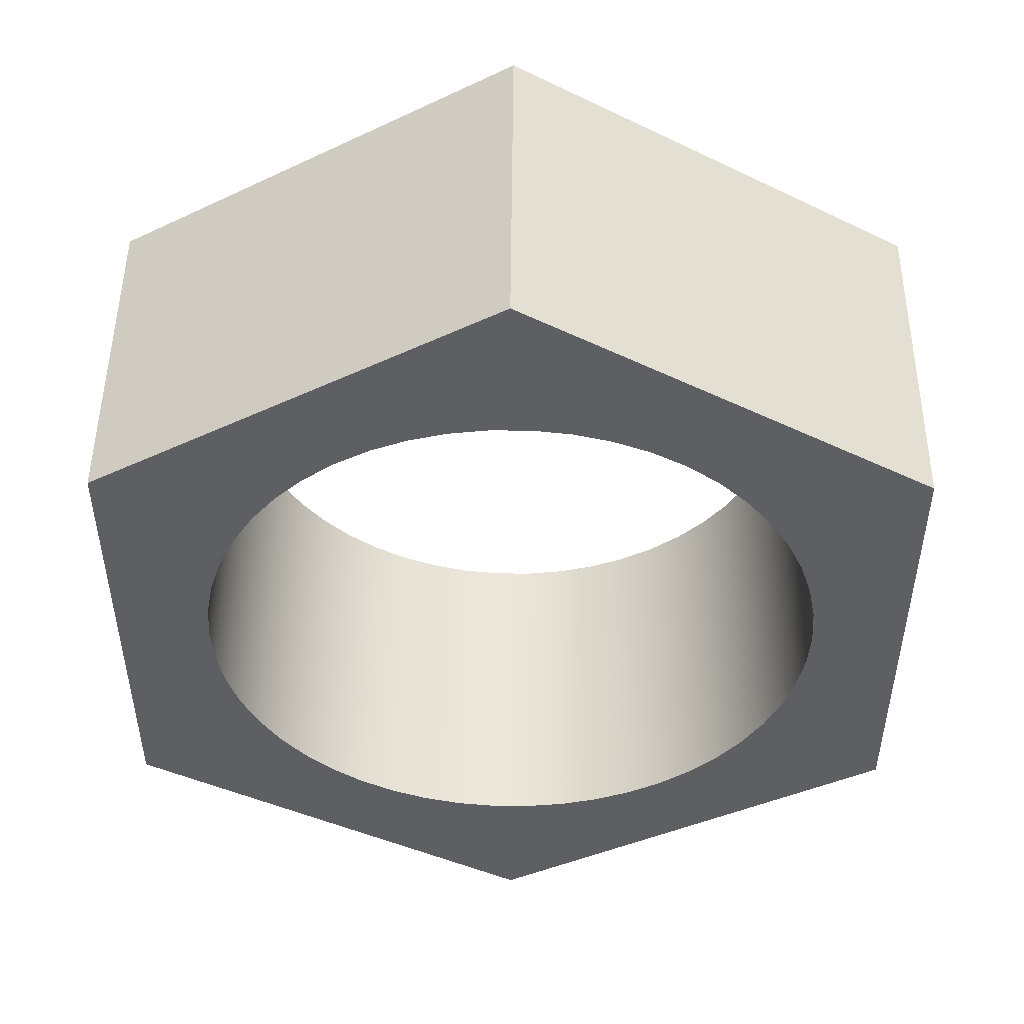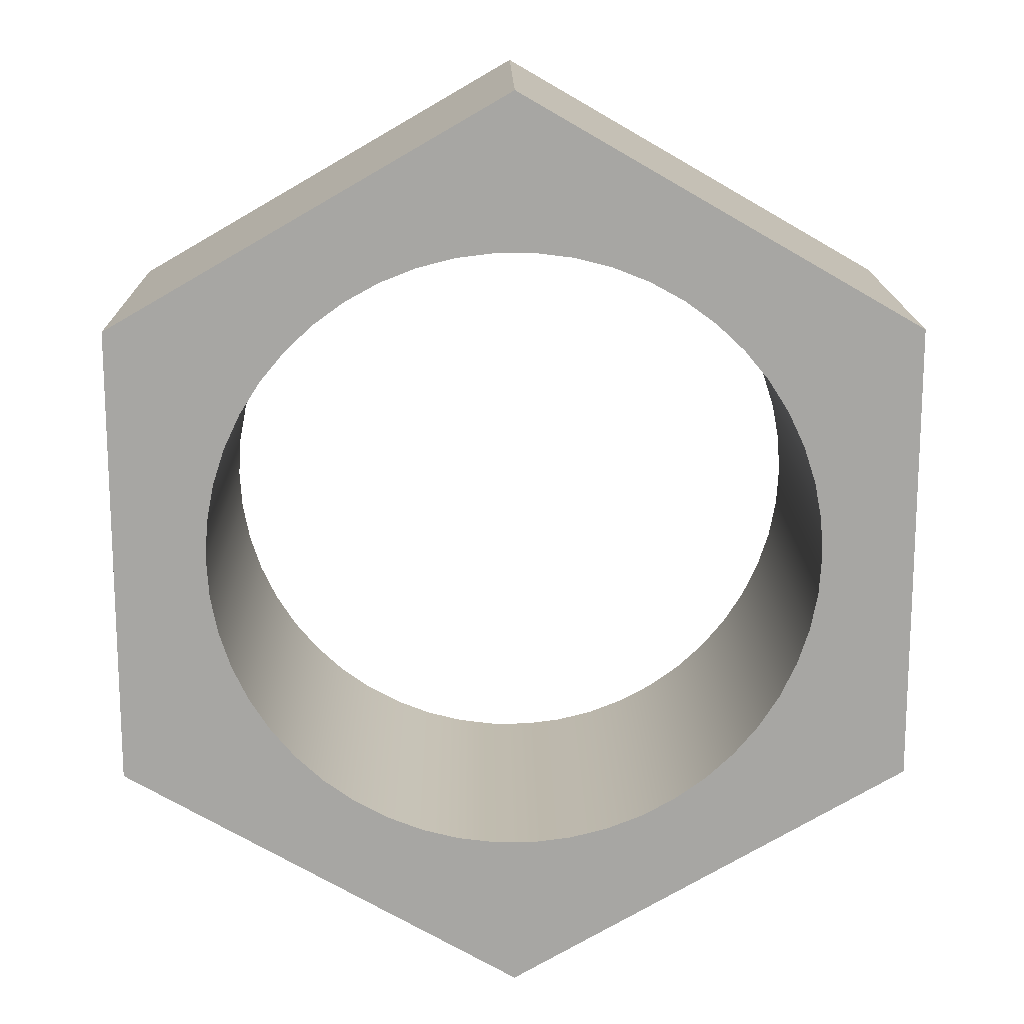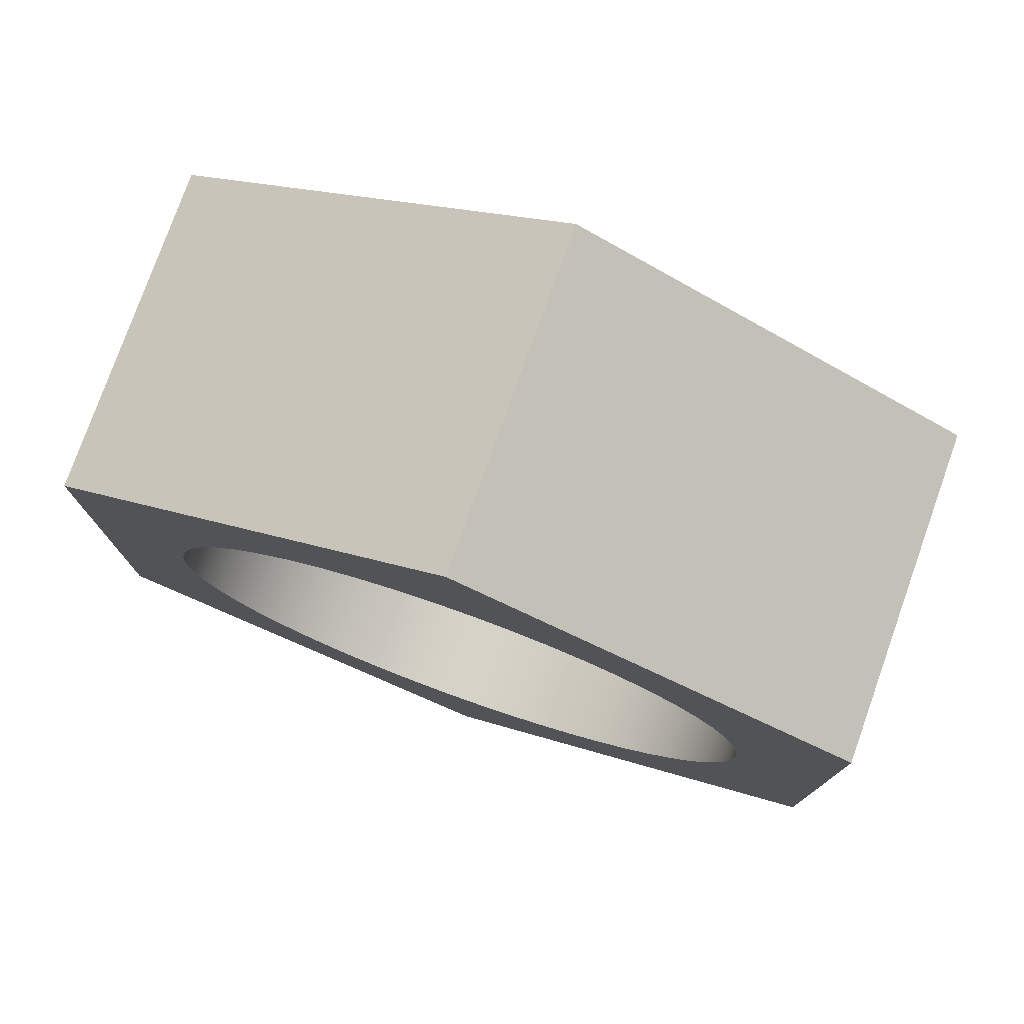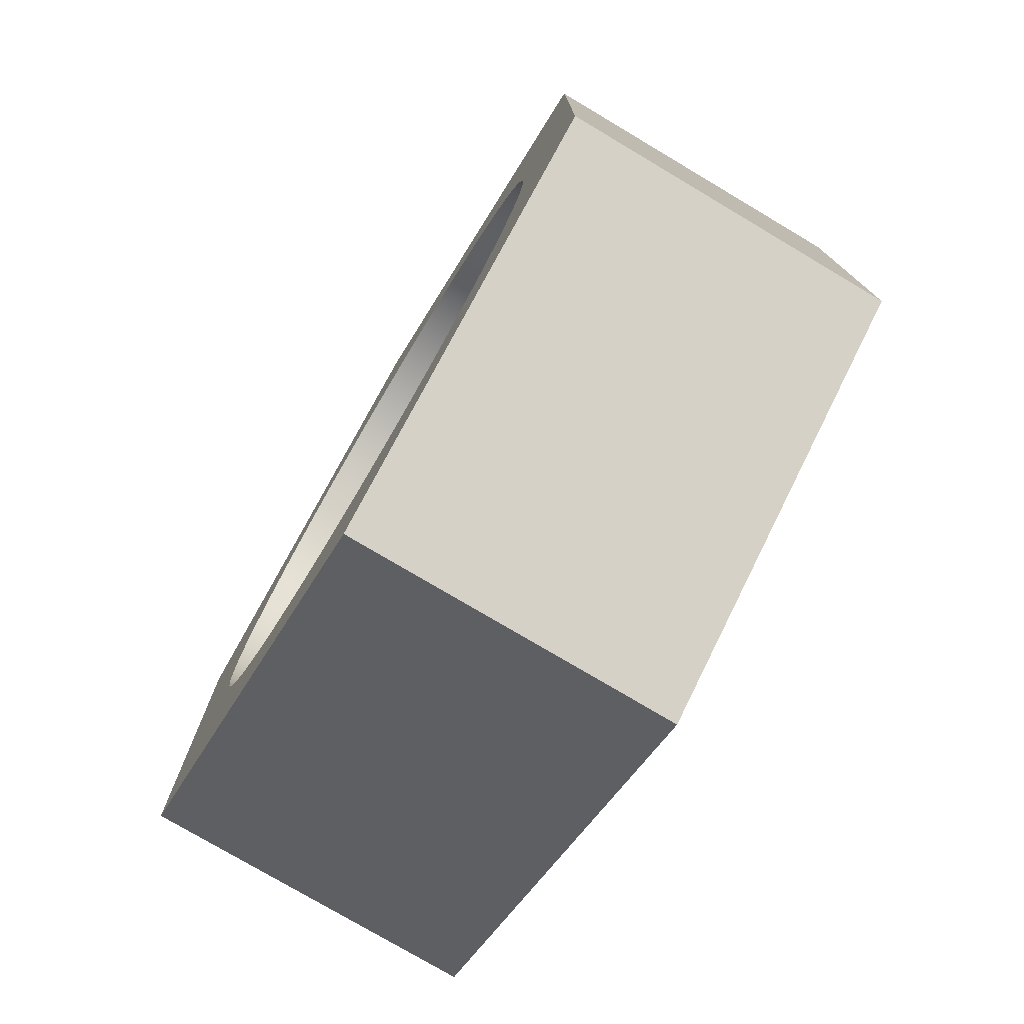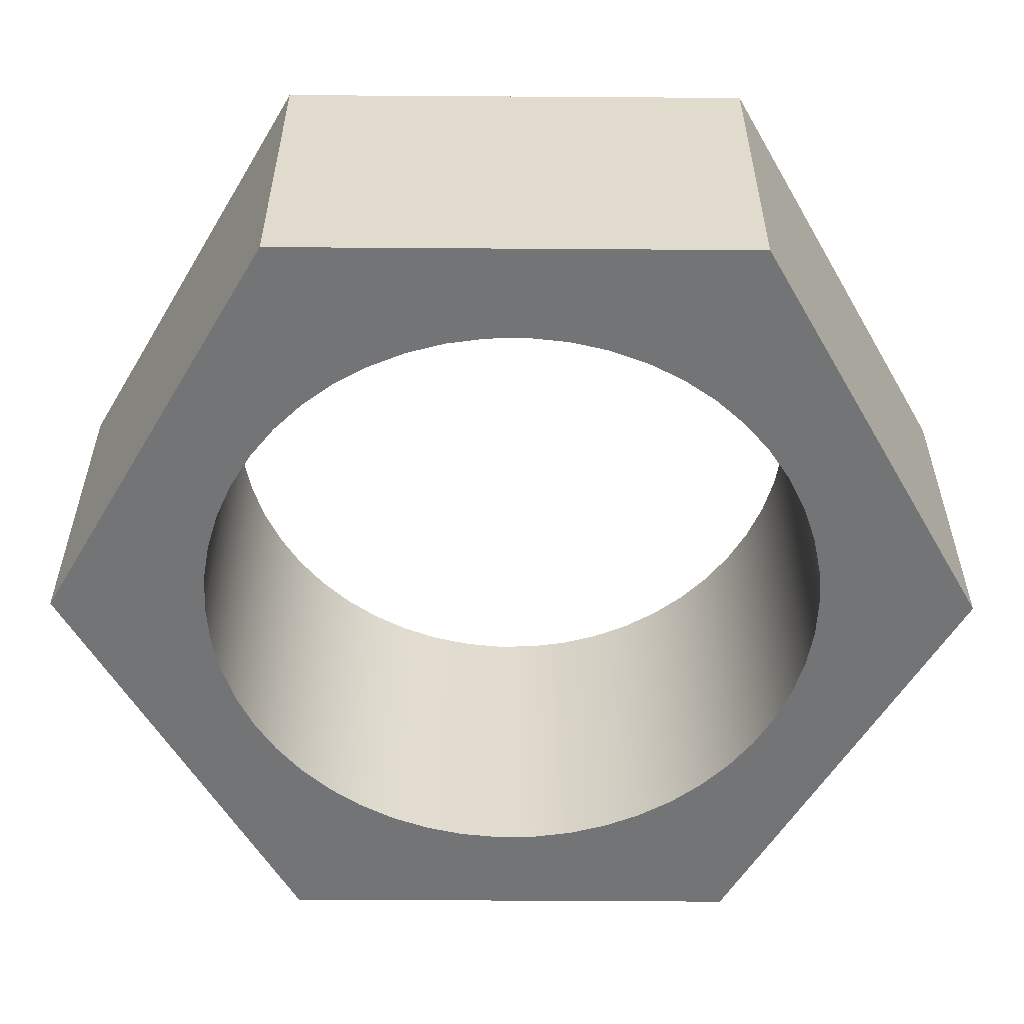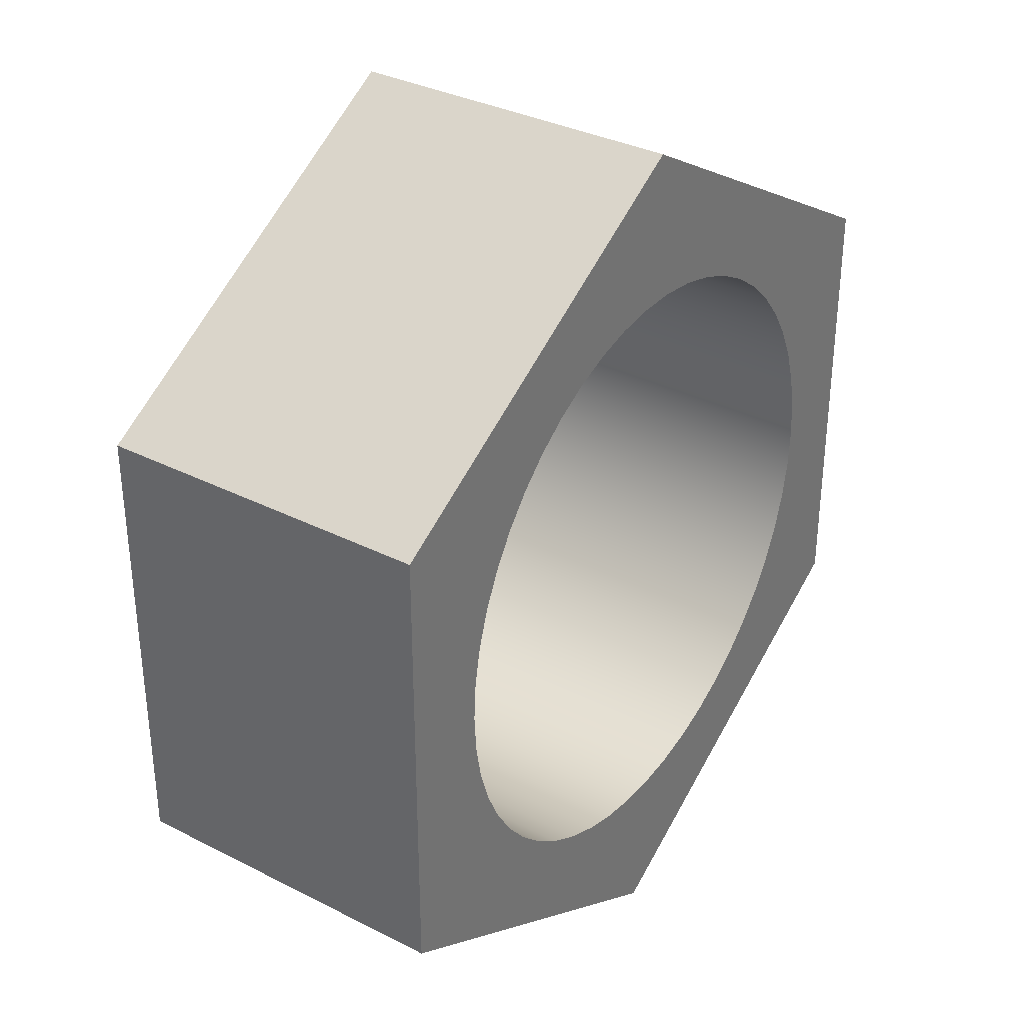
<metadata>
{"format":"obj","ext":"obj","renderer":"f3d","projection":"perspective","resolution":1024,"background":"white","views":[{"elev":48.8,"azim":0.5,"up":"+Y"},{"elev":15.9,"azim":179.1,"up":"+Y"},{"elev":77.5,"azim":19.6,"up":"+Y"},{"elev":-77.1,"azim":-120.7,"up":"+Y"},{"elev":-56.2,"azim":-150.4,"up":"+Z"},{"elev":33.9,"azim":-55.4,"up":"+Y"}]}
</metadata>
<code>
v -5 -6.123e-16 -5.5
v -4.961 0.6267 -5.5
v -4.843 1.243 -5.5
v -4.649 1.841 -5.5
v -4.382 2.409 -5.5
v -4.045 2.939 -5.5
v -3.645 3.423 -5.5
v -3.187 3.853 -5.5
v -2.679 4.222 -5.5
v -2.129 4.524 -5.5
v -1.545 4.755 -5.5
v -0.9369 4.911 -5.5
v -0.314 4.99 -5.5
v 0.314 4.99 -5.5
v 0.9369 4.911 -5.5
v 1.545 4.755 -5.5
v 2.129 4.524 -5.5
v 2.679 4.222 -5.5
v 3.187 3.853 -5.5
v 3.645 3.423 -5.5
v 4.045 2.939 -5.5
v 4.382 2.409 -5.5
v 4.649 1.841 -5.5
v 4.843 1.243 -5.5
v 4.961 0.6267 -5.5
v 5 2.22e-15 -5.5
v 4.961 -0.6267 -5.5
v 4.843 -1.243 -5.5
v 4.649 -1.841 -5.5
v 4.382 -2.409 -5.5
v 4.045 -2.939 -5.5
v 3.645 -3.423 -5.5
v 3.187 -3.853 -5.5
v 2.679 -4.222 -5.5
v 2.129 -4.524 -5.5
v 1.545 -4.755 -5.5
v 0.9369 -4.911 -5.5
v 0.314 -4.99 -5.5
v -0.314 -4.99 -5.5
v -0.9369 -4.911 -5.5
v -1.545 -4.755 -5.5
v -2.129 -4.524 -5.5
v -2.679 -4.222 -5.5
v -3.187 -3.853 -5.5
v -3.645 -3.423 -5.5
v -4.045 -2.939 -5.5
v -4.382 -2.409 -5.5
v -4.649 -1.841 -5.5
v -4.843 -1.243 -5.5
v -4.961 -0.6267 -5.5
v -5 -6.123e-16 0
v -4.961 -0.6267 0
v -4.843 -1.243 0
v -4.649 -1.841 0
v -4.382 -2.409 0
v -4.045 -2.939 0
v -3.645 -3.423 0
v -3.187 -3.853 0
v -2.679 -4.222 0
v -2.129 -4.524 0
v -1.545 -4.755 0
v -0.9369 -4.911 0
v -0.314 -4.99 0
v 0.314 -4.99 0
v 0.9369 -4.911 0
v 1.545 -4.755 0
v 2.129 -4.524 0
v 2.679 -4.222 0
v 3.187 -3.853 0
v 3.645 -3.423 0
v 4.045 -2.939 0
v 4.382 -2.409 0
v 4.649 -1.841 0
v 4.843 -1.243 0
v 4.961 -0.6267 0
v 5 -2.22e-15 0
v 4.961 0.6267 0
v 4.843 1.243 0
v 4.649 1.841 0
v 4.382 2.409 0
v 4.045 2.939 0
v 3.645 3.423 0
v 3.187 3.853 0
v 2.679 4.222 0
v 2.129 4.524 0
v 1.545 4.755 0
v 0.9369 4.911 0
v 0.314 4.99 0
v -0.314 4.99 0
v -0.9369 4.911 0
v -1.545 4.755 0
v -2.129 4.524 0
v -2.679 4.222 0
v -3.187 3.853 0
v -3.645 3.423 0
v -4.045 2.939 0
v -4.382 2.409 0
v -4.649 1.841 0
v -4.843 1.243 0
v -4.961 0.6267 0
v -5 -6.123e-16 -5.5
v -5 -6.123e-16 0
v 1.776e-15 7.506 0
v 6.5 3.753 0
v 6.5 3.753 -5.5
v 1.776e-15 7.506 -5.5
v -6.5 3.753 0
v 1.776e-15 7.506 0
v 1.776e-15 7.506 -5.5
v -6.5 3.753 -5.5
v -6.5 -3.753 0
v -6.5 3.753 0
v -6.5 3.753 -5.5
v -6.5 -3.753 -5.5
v -4.441e-15 -7.506 0
v -6.5 -3.753 0
v -6.5 -3.753 -5.5
v -4.441e-15 -7.506 -5.5
v 6.5 -3.753 0
v -4.441e-15 -7.506 0
v -4.441e-15 -7.506 -5.5
v 6.5 -3.753 -5.5
v 6.5 3.753 0
v 6.5 -3.753 0
v 6.5 -3.753 -5.5
v 6.5 3.753 -5.5
v -5 -6.123e-16 0
v -4.961 0.6267 0
v -4.843 1.243 0
v -4.649 1.841 0
v -4.382 2.409 0
v -4.045 2.939 0
v -3.645 3.423 0
v -3.187 3.853 0
v -2.679 4.222 0
v -2.129 4.524 0
v -1.545 4.755 0
v -0.9369 4.911 0
v -0.314 4.99 0
v 0.314 4.99 0
v 0.9369 4.911 0
v 1.545 4.755 0
v 2.129 4.524 0
v 2.679 4.222 0
v 3.187 3.853 0
v 3.645 3.423 0
v 4.045 2.939 0
v 4.382 2.409 0
v 4.649 1.841 0
v 4.843 1.243 0
v 4.961 0.6267 0
v 5 -2.22e-15 0
v 4.961 -0.6267 0
v 4.843 -1.243 0
v 4.649 -1.841 0
v 4.382 -2.409 0
v 4.045 -2.939 0
v 3.645 -3.423 0
v 3.187 -3.853 0
v 2.679 -4.222 0
v 2.129 -4.524 0
v 1.545 -4.755 0
v 0.9369 -4.911 0
v 0.314 -4.99 0
v -0.314 -4.99 0
v -0.9369 -4.911 0
v -1.545 -4.755 0
v -2.129 -4.524 0
v -2.679 -4.222 0
v -3.187 -3.853 0
v -3.645 -3.423 0
v -4.045 -2.939 0
v -4.382 -2.409 0
v -4.649 -1.841 0
v -4.843 -1.243 0
v -4.961 -0.6267 0
v 6.5 -3.753 0
v 6.5 3.753 0
v 1.776e-15 7.506 0
v -6.5 3.753 0
v -6.5 -3.753 0
v -4.441e-15 -7.506 0
v -5 -6.123e-16 -5.5
v -4.961 -0.6267 -5.5
v -4.843 -1.243 -5.5
v -4.649 -1.841 -5.5
v -4.382 -2.409 -5.5
v -4.045 -2.939 -5.5
v -3.645 -3.423 -5.5
v -3.187 -3.853 -5.5
v -2.679 -4.222 -5.5
v -2.129 -4.524 -5.5
v -1.545 -4.755 -5.5
v -0.9369 -4.911 -5.5
v -0.314 -4.99 -5.5
v 0.314 -4.99 -5.5
v 0.9369 -4.911 -5.5
v 1.545 -4.755 -5.5
v 2.129 -4.524 -5.5
v 2.679 -4.222 -5.5
v 3.187 -3.853 -5.5
v 3.645 -3.423 -5.5
v 4.045 -2.939 -5.5
v 4.382 -2.409 -5.5
v 4.649 -1.841 -5.5
v 4.843 -1.243 -5.5
v 4.961 -0.6267 -5.5
v 5 2.22e-15 -5.5
v 4.961 0.6267 -5.5
v 4.843 1.243 -5.5
v 4.649 1.841 -5.5
v 4.382 2.409 -5.5
v 4.045 2.939 -5.5
v 3.645 3.423 -5.5
v 3.187 3.853 -5.5
v 2.679 4.222 -5.5
v 2.129 4.524 -5.5
v 1.545 4.755 -5.5
v 0.9369 4.911 -5.5
v 0.314 4.99 -5.5
v -0.314 4.99 -5.5
v -0.9369 4.911 -5.5
v -1.545 4.755 -5.5
v -2.129 4.524 -5.5
v -2.679 4.222 -5.5
v -3.187 3.853 -5.5
v -3.645 3.423 -5.5
v -4.045 2.939 -5.5
v -4.382 2.409 -5.5
v -4.649 1.841 -5.5
v -4.843 1.243 -5.5
v -4.961 0.6267 -5.5
v 6.5 3.753 -5.5
v 6.5 -3.753 -5.5
v -4.441e-15 -7.506 -5.5
v -6.5 -3.753 -5.5
v -6.5 3.753 -5.5
v 1.776e-15 7.506 -5.5
g 7285c47a-e2fe-11ea-89e4-54bf646e7e1f
f 2 100 1
f 1 100 102
f 101 51 50
f 50 51 52
f 50 52 49
f 49 52 53
f 49 53 48
f 48 53 54
f 48 54 47
f 47 54 55
f 47 55 46
f 46 55 56
f 46 56 45
f 45 56 57
f 45 57 44
f 44 57 58
f 44 58 43
f 43 58 59
f 43 59 42
f 42 59 60
f 42 60 41
f 41 60 61
f 41 61 40
f 40 61 62
f 40 62 39
f 39 62 63
f 39 63 38
f 38 63 64
f 38 64 37
f 37 64 65
f 37 65 36
f 36 65 66
f 36 66 35
f 35 66 67
f 35 67 34
f 34 67 68
f 34 68 33
f 33 68 69
f 33 69 32
f 32 69 70
f 32 70 31
f 31 70 71
f 31 71 30
f 30 71 72
f 30 72 29
f 29 72 73
f 29 73 28
f 28 73 74
f 28 74 27
f 27 74 75
f 27 75 26
f 26 75 76
f 26 76 25
f 25 76 77
f 25 77 24
f 24 77 78
f 24 78 23
f 23 78 79
f 23 79 22
f 22 79 80
f 22 80 21
f 21 80 81
f 21 81 20
f 20 81 82
f 20 82 19
f 19 82 83
f 19 83 18
f 18 83 84
f 18 84 17
f 17 84 85
f 17 85 16
f 16 85 86
f 16 86 15
f 15 86 87
f 15 87 14
f 14 87 88
f 14 88 13
f 13 88 89
f 13 89 12
f 12 89 90
f 12 90 11
f 11 90 91
f 11 91 10
f 10 91 92
f 10 92 9
f 9 92 93
f 9 93 8
f 8 93 94
f 8 94 7
f 7 94 95
f 7 95 6
f 6 95 96
f 6 96 5
f 5 96 97
f 5 97 4
f 4 97 98
f 4 98 3
f 3 98 99
f 3 99 2
f 2 99 100
g 7285eb8a-e2fe-11ea-9597-54bf646e7e1f
f 103 104 106
f 106 104 105
g 7285eb8b-e2fe-11ea-89a2-54bf646e7e1f
f 107 108 110
f 110 108 109
g 728612a8-e2fe-11ea-941f-54bf646e7e1f
f 111 112 114
f 114 112 113
g 728639b4-e2fe-11ea-98f5-54bf646e7e1f
f 115 116 118
f 118 116 117
g 728660c6-e2fe-11ea-a33e-54bf646e7e1f
f 119 120 122
f 122 120 121
g 7286aee2-e2fe-11ea-a8e2-54bf646e7e1f
f 123 124 126
f 126 124 125
g 7286d5e8-e2fe-11ea-9a86-54bf646e7e1f
f 128 180 127
f 127 180 181
f 127 181 176
f 176 181 175
f 175 181 174
f 174 181 173
f 173 181 172
f 172 181 171
f 171 181 170
f 170 181 169
f 169 181 182
f 169 182 168
f 168 182 167
f 167 182 166
f 166 182 165
f 165 182 164
f 164 182 163
f 163 182 162
f 162 182 161
f 161 182 160
f 160 182 177
f 160 177 159
f 159 177 158
f 158 177 157
f 157 177 156
f 156 177 155
f 155 177 154
f 154 177 153
f 153 177 152
f 152 177 178
f 152 178 151
f 151 178 150
f 150 178 149
f 149 178 148
f 148 178 147
f 147 178 146
f 146 178 145
f 145 178 144
f 144 178 179
f 144 179 143
f 143 179 142
f 142 179 141
f 141 179 140
f 140 179 139
f 139 179 138
f 138 179 137
f 137 179 136
f 136 179 135
f 135 179 180
f 135 180 134
f 134 180 133
f 133 180 132
f 132 180 131
f 131 180 130
f 130 180 129
f 129 180 128
g 72872408-e2fe-11ea-a1cc-54bf646e7e1f
f 184 236 183
f 183 236 237
f 183 237 232
f 232 237 231
f 231 237 230
f 230 237 229
f 229 237 228
f 228 237 227
f 227 237 226
f 226 237 225
f 225 237 238
f 225 238 224
f 224 238 223
f 223 238 222
f 222 238 221
f 221 238 220
f 220 238 219
f 219 238 218
f 218 238 217
f 217 238 216
f 216 238 233
f 216 233 215
f 215 233 214
f 214 233 213
f 213 233 212
f 212 233 211
f 211 233 210
f 210 233 209
f 209 233 208
f 208 233 234
f 208 234 207
f 207 234 206
f 206 234 205
f 205 234 204
f 204 234 203
f 203 234 202
f 202 234 201
f 201 234 200
f 200 234 235
f 200 235 199
f 199 235 198
f 198 235 197
f 197 235 196
f 196 235 195
f 195 235 194
f 194 235 193
f 193 235 192
f 192 235 191
f 191 235 236
f 191 236 190
f 190 236 189
f 189 236 188
f 188 236 187
f 187 236 186
f 186 236 185
f 185 236 184

</code>
